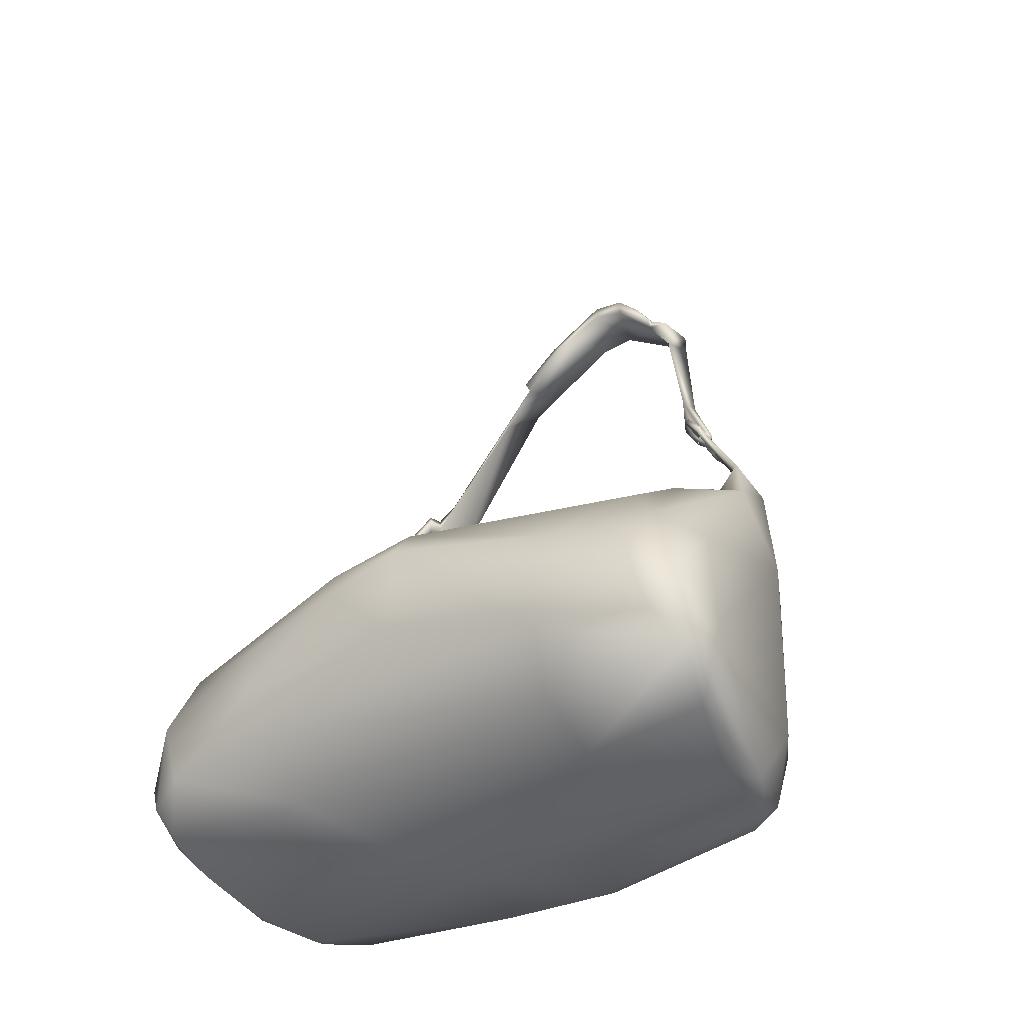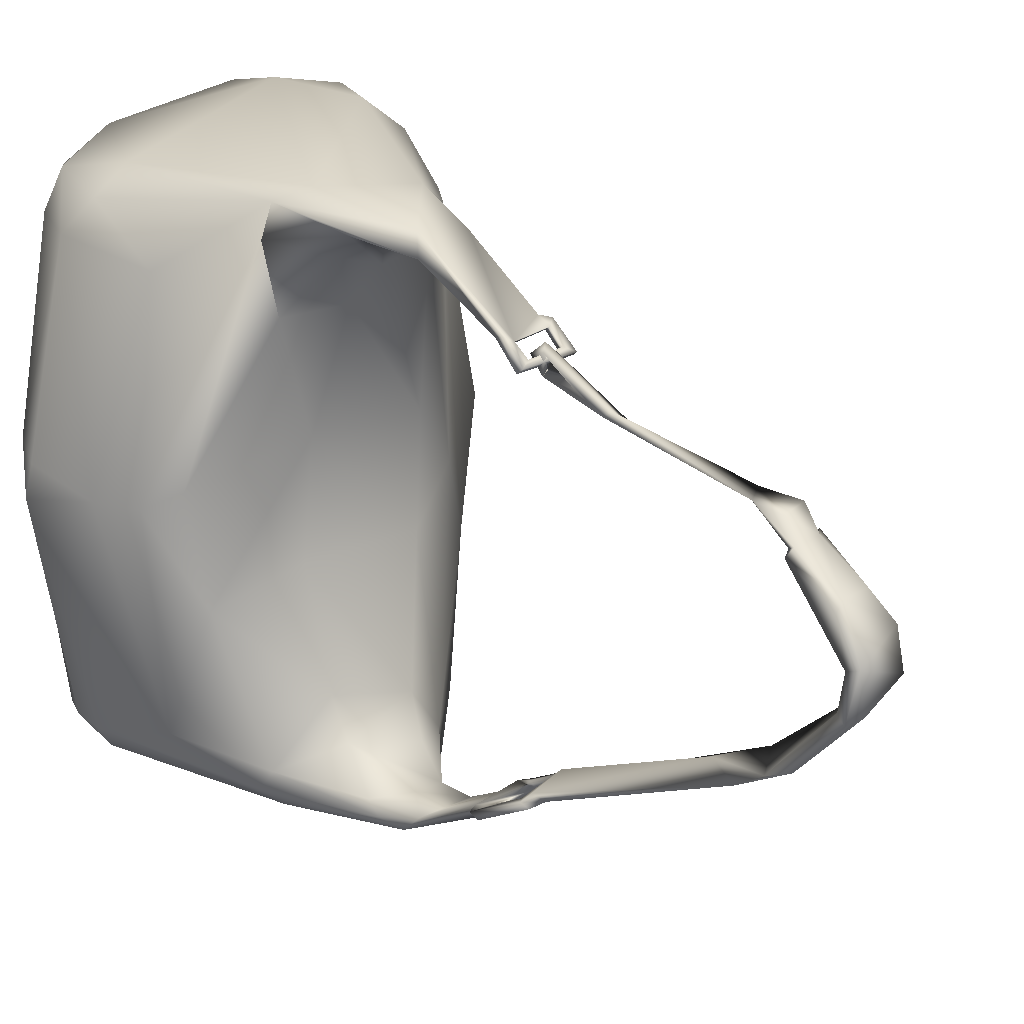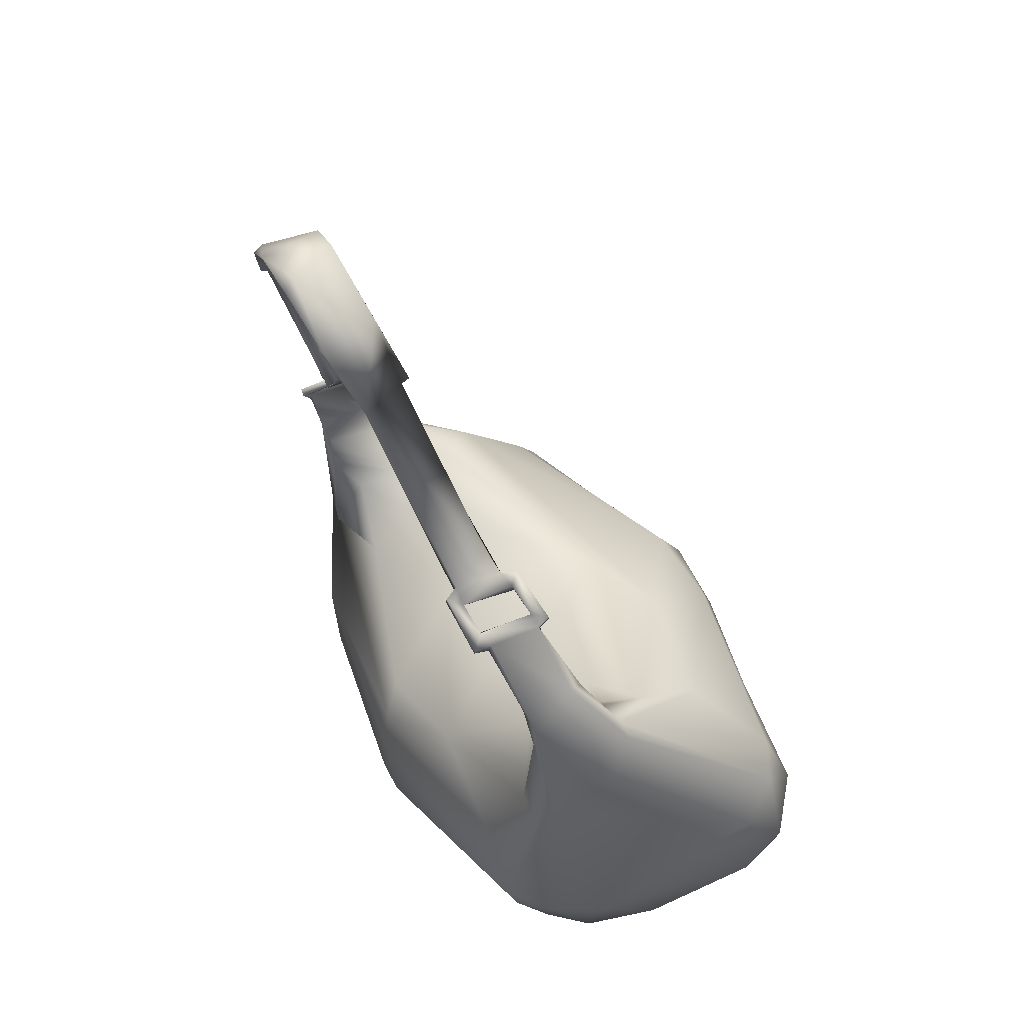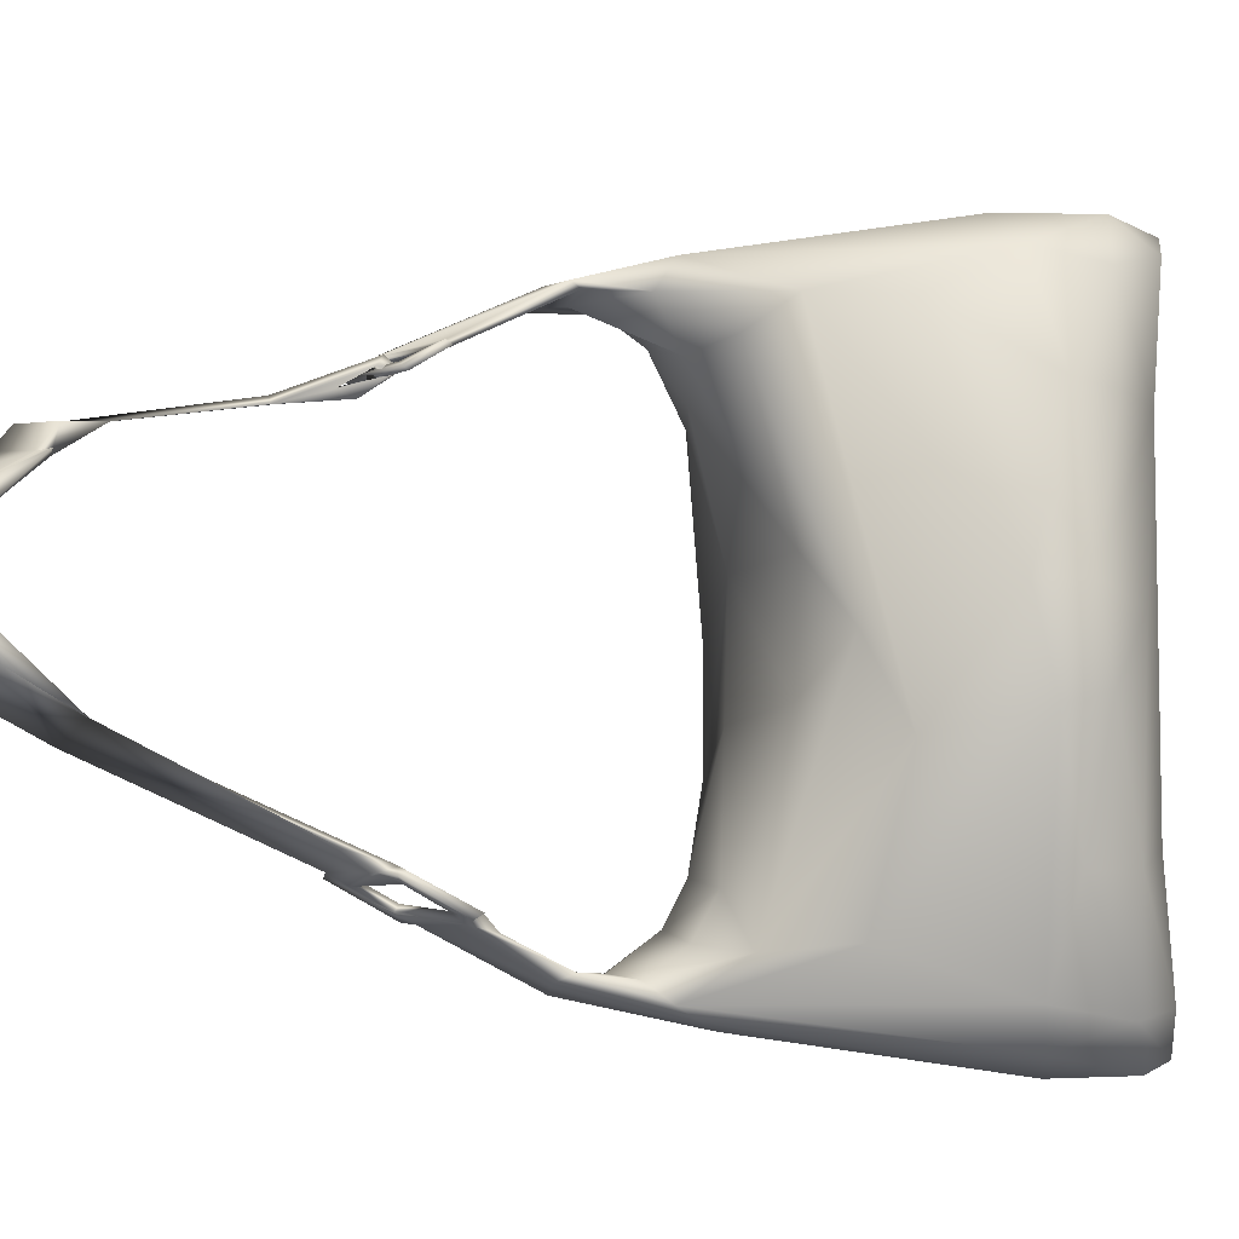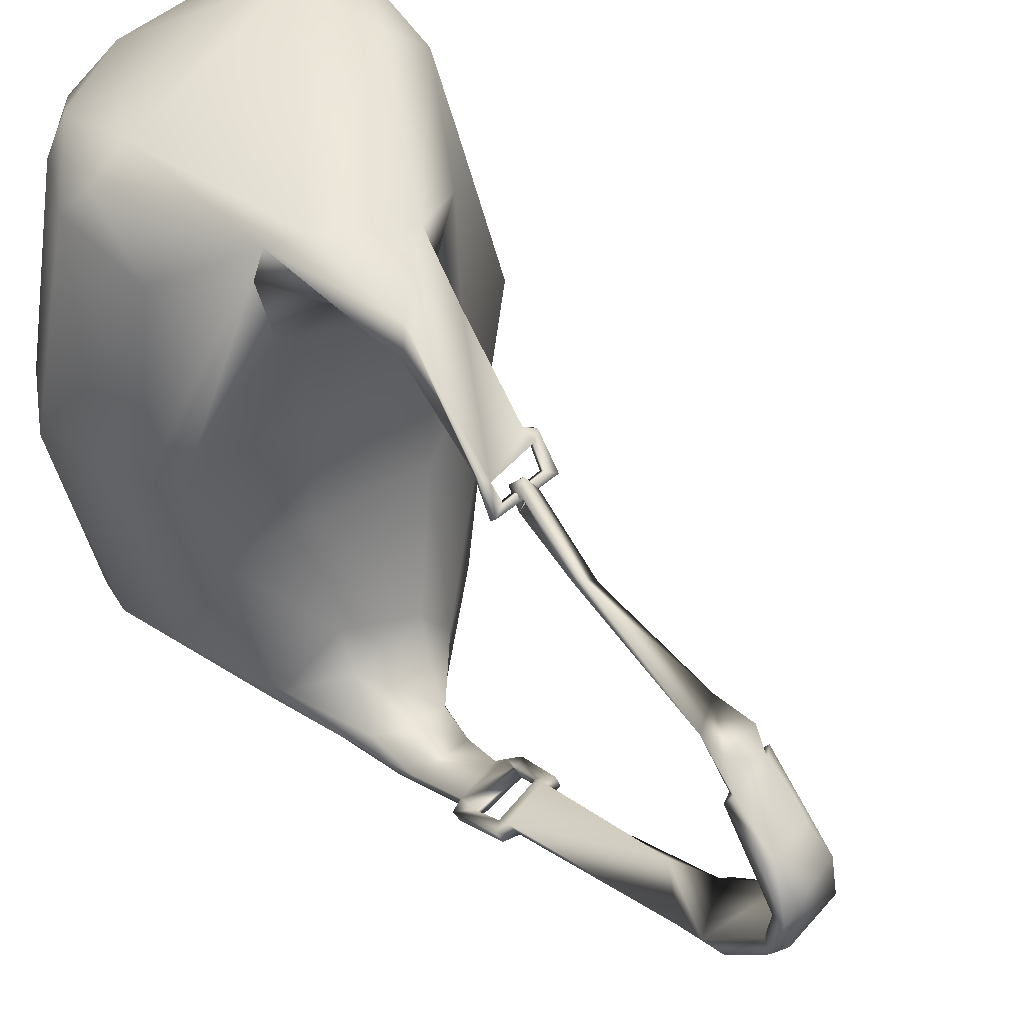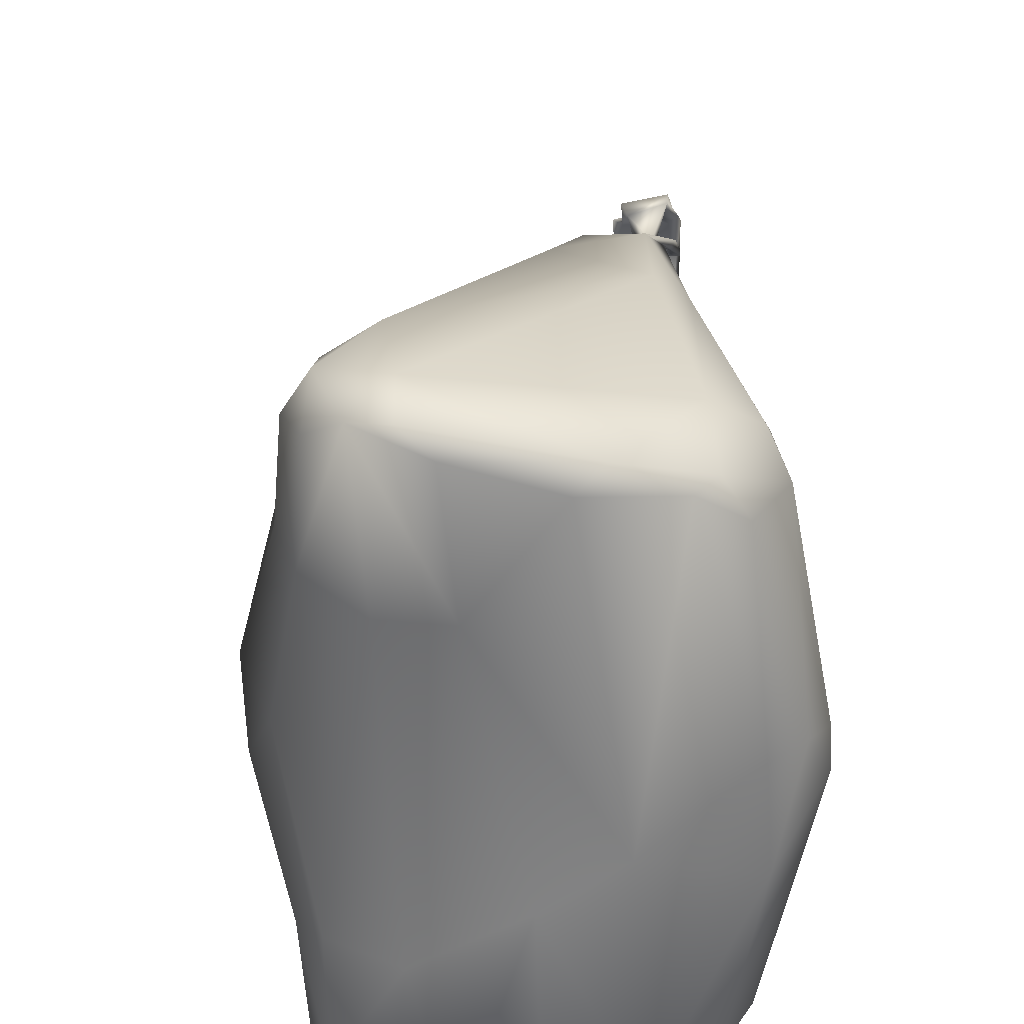
<metadata>
{"format":"obj","ext":"obj","renderer":"f3d","projection":"perspective","resolution":1024,"background":"white","views":[{"elev":-37.0,"azim":123.4,"up":"+Z"},{"elev":18.1,"azim":-57.9,"up":"+Y"},{"elev":46.1,"azim":-28.6,"up":"+Z"},{"elev":-7.4,"azim":45.6,"up":"+Y"},{"elev":42.8,"azim":-52.2,"up":"+Y"},{"elev":30.0,"azim":169.6,"up":"+Y"}]}
</metadata>
<code>
o 10140_GymBag_v01_L3
v 43.12 -18.55 71.71
v 46.12 -7.464 75.73
v 41.84 -7.065 71.58
v 39.33 -18.16 69.86
v 28.42 -15.51 67.86
v 38.13 4.23 91.94
v 33.63 0.4718 92.2
v 29.86 -9.709 94.2
v 24.12 -11.78 92.99
v 28.97 -12.76 95.63
v 25.16 -0.04084 88.92
v 21.22 -13.75 88.73
v 24.52 -8.827 91.33
v 17.21 4.591 81.58
v 19.72 -2.576 85.1
v 44.73 -19.09 73.43
v 44.35 -19.94 75.53
v 46.76 -17.01 79.13
v 47.35 -8.748 79.08
v 49.24 0.5939 83.82
v 46.81 -8.918 83.58
v 47.75 -0.26 86.68
v 21.22 -1.37 69.17
v 21.03 -13.06 71.93
v 23.81 -13.78 68.95
v 26.77 -16.19 68.53
v 22.86 -15.87 73.2
v 27.22 -17.27 71.89
v 28.93 -16.13 96.79
v 27.65 -14.75 98.09
v 29.37 -17 95.37
v 32.75 -13.3 94.5
v 22.17 -14.41 95.91
v 21.35 -15.35 87.56
v 21.39 -15.07 97.26
v 20.94 -14.1 100.8
v 24.71 -14.35 97.98
v 20.95 -7.971 113.8
v 17.87 -8.752 111.2
v 17.79 -9.055 112.3
v 21.66 -9.199 111.9
v 21.39 -15.53 99.22
v 24.81 -14.93 102.1
v 26.04 -14.4 101.4
v 24 -11.29 106.4
v 24.09 -12.27 105.3
v 23.54 -11.88 107.3
v 19.38 -11.3 106.2
v 13.89 -3.021 127.2
v 19.36 -11.76 107.2
v 43.29 -18.76 82.88
v 22.54 -16.64 88.7
v 27.63 -17.53 92.16
v 38.37 -12.83 91.71
v 19.05 -11.77 81.88
v 46.09 -16.24 74.72
v 44.56 -16.1 84.35
v 19.82 -13.18 74.81
v 32.57 -17.86 68.72
v 48.23 5.519 79.46
v 47.14 6.343 88.27
v 41.28 -1.879 90.82
v 17.27 3.656 71.67
v 16.75 4.61 77.91
v 34.8 -2.276 69.14
v 29.34 1.114 68.59
v 18.72 5.759 84.06
v 41.84 28.4 71.15
v 43.13 15.94 72.72
v 46.65 17.14 76.38
v 38.75 16.69 70.02
v 39.91 26.73 69.92
v 31.96 21.09 94.57
v 35.47 23.09 93.35
v 27.09 20.56 94.22
v 23.43 21.6 93.44
v 34.08 8.828 92.32
v 25.79 18.03 92.53
v 21.86 25.02 89.47
v 21.27 22.61 89.03
v 46.22 26.32 74.77
v 47.35 17.72 80.39
v 46.66 18.03 83.97
v 49.32 6.498 85.46
v 40.83 22.69 89.43
v 19.28 7.149 69.84
v 23.34 21.91 69.23
v 25.02 24.7 69.51
v 18.91 20.19 81.9
v 20.92 23.95 75.73
v 31.27 26.61 68.49
v 41.11 29.05 75.45
v 45.18 28.34 78.32
v 44.25 28.15 72.29
v 28.76 25.77 96.27
v 28.2 23.55 97.68
v 21.74 23.55 95.42
v 21.64 23.67 98.21
v 20.61 23 101.4
v 22.08 24.45 100.3
v 22.97 20.03 108.5
v 23.18 19.69 108.1
v 18.49 19.56 108.2
v 17.98 19.8 109
v 40.7 28.35 83.32
v 24.25 25.76 75.81
v 23.68 25.9 91.37
v 25.71 23.98 101.7
v 25.83 23.52 101
v 22.59 17.3 89.27
v 44.07 25.81 84.47
v 46.8 24.89 80
v 21.96 6.872 68.54
v 26.83 24.44 68.06
v 19.94 21.46 73.6
v 17.24 6.221 72.35
v 25.8 8.605 89.28
v 34.43 -16.93 68.45
v 41.19 -19.69 71.86
v 22.29 -9.789 110.7
v 40.6 -20.11 79.76
v 33.12 24.91 68.21
v 18.48 19.14 109.1
v 23.2 -11.16 108.3
v 22.59 -9.598 109.9
v 18.07 -9.778 110.8
v 18.74 -10.62 107.9
v 18.8 -11.12 108.3
v 24.81 -11.28 107.1
v 22.95 -9.363 111.7
v 24.56 -11.67 107.7
v 23.46 -10.8 107.7
v 18.12 -11.26 106.5
v 22.1 -8.818 110.8
v 23.19 -9.142 111.1
v 16.9 -9.052 111
v 18.16 -9.416 110.3
v 17.77 16.48 116.6
v 17.42 11.92 130.2
v 16.43 8.319 133.7
v 12.49 9.798 133.5
v 16.24 5.575 134.7
v 13.03 12 130.5
v 11.24 9.611 134.3
v 12.09 10.15 134.3
v 10.78 6.809 136.1
v 15.77 7.876 135.9
v 18.74 15.78 117.2
v 17.45 -1.731 127.7
v 18.2 -3.669 123.4
v 12.84 -1.488 129.6
v 18.03 -1.849 128.1
v 16.7 2.311 132.7
v 11.63 3.597 134.4
v 11 3.368 135.2
v 12.09 -0.5665 131.7
v 11.89 3.728 135.9
v 15.63 9.682 134.1
v 15.61 5.156 136.5
v 17.14 13.82 126.5
v 14.88 13.84 127.1
v 13.95 14.03 127.8
v 16.97 13.49 129.5
v 16.53 11.83 130.7
v 12.77 12.23 131
v 13.38 13.73 130
v 20.25 19.24 110.6
v 18.69 17.1 113.6
v 23.58 19.82 109.1
v 23.79 19.55 108.7
v 22.68 19.51 109.5
v 18.26 18.22 110.2
v 22.86 17.92 111
v 17.17 18.29 111
v 22.13 18.25 110.4
v 22.65 18.2 111.4
v 20.65 18.45 111.4
v 19.76 16.92 113.7
v 19.37 18.75 111
v 19.76 18.52 109.9
v 19.26 17.38 111.1
v 20.84 17.95 110.8
v 20.09 16.55 112.3
v 21.05 18.34 110
v 17.64 16.08 116.1
v 16.75 11.61 129.9
v 16.63 0.6481 132.5
v 12.38 11.67 130.6
v 11.33 6.36 134.9
v 18.08 -11.64 107.2
v 16.83 -9.336 111.7
v 22.87 19.19 109
v 17.19 17.93 110.5
v 18.2 18.62 110.7
v 18.44 19.52 109.6
v 21.9 18.59 110.9
f 3 4 65
f 29 54 32
f 8 13 9
f 8 11 13
f 7 11 8
f 67 14 15
f 13 11 15
f 56 18 16
f 21 19 20
f 14 64 55
f 26 28 27
f 16 17 119
f 10 30 32
f 9 33 37
f 36 37 33
f 37 36 44
f 35 52 42
f 38 134 150
f 44 46 47
f 45 47 46
f 36 48 46
f 48 45 46
f 40 49 39
f 42 43 50
f 51 57 29
f 53 52 121
f 31 121 51
f 29 30 44
f 44 43 29
f 56 3 2
f 62 32 54
f 12 13 15
f 19 18 56
f 22 54 57
f 54 22 62
f 23 25 24
f 56 16 1
f 51 121 17
f 18 51 17
f 20 22 21
f 5 26 25
f 24 27 58
f 5 59 26
f 118 59 5
f 28 26 59
f 4 59 118
f 1 119 4
f 16 119 1
f 52 27 28
f 56 2 19
f 21 57 18
f 57 21 22
f 5 25 23
f 22 61 62
f 84 22 20
f 84 61 22
f 10 9 30
f 37 30 9
f 9 12 33
f 52 53 42
f 2 3 69
f 117 7 77
f 122 114 91
f 77 73 75
f 78 76 110
f 117 110 67
f 93 81 94
f 70 82 84
f 82 83 84
f 111 74 85
f 7 8 32 6
f 88 87 115
f 115 90 88
f 106 88 90
f 90 89 79
f 88 106 91
f 74 95 96
f 75 97 76
f 75 98 97
f 97 99 79
f 79 99 100
f 99 109 123
f 123 109 102
f 123 103 99
f 195 100 104
f 105 95 111
f 106 90 79
f 106 107 92
f 96 108 109
f 98 109 99
f 94 69 71
f 75 78 77
f 78 110 117
f 14 67 79
f 79 110 80
f 14 89 64
f 85 61 83
f 64 115 116
f 93 92 105
f 111 83 112
f 85 83 111
f 113 87 114
f 84 60 70
f 96 75 73
f 116 86 63
f 2 69 70
f 74 6 62
f 121 119 17
f 121 28 119
f 53 31 42
f 41 38 40
f 5 65 118
f 59 4 119
f 100 195 108
f 92 68 91
f 120 126 125
f 137 125 126
f 127 128 124
f 48 124 45
f 132 45 124
f 124 48 127
f 124 128 47
f 50 47 128
f 47 45 131
f 45 129 131
f 45 132 129
f 41 120 130
f 39 137 136
f 191 40 136
f 128 126 191
f 128 127 126
f 136 137 133
f 127 133 137
f 136 133 191
f 132 124 125
f 131 130 124
f 120 124 130
f 129 135 130
f 129 132 125
f 161 148 160
f 161 162 185
f 185 148 161
f 160 138 162
f 142 140 147
f 189 140 142
f 161 141 143
f 159 147 146
f 38 150 149
f 187 156 49
f 152 153 187
f 187 153 159
f 142 154 189
f 142 153 154
f 153 151 154
f 154 156 155
f 157 156 187
f 158 164 145
f 158 145 147
f 38 149 49
f 187 159 157
f 162 161 143
f 143 165 162
f 160 162 166
f 163 186 160
f 163 164 186
f 102 192 123
f 103 193 104
f 101 108 195
f 170 101 169
f 171 169 101
f 175 171 192
f 171 175 196
f 169 173 170
f 169 196 176
f 104 174 195
f 169 176 173
f 175 194 196
f 172 194 175
f 168 185 179
f 179 138 167
f 148 167 138
f 168 178 182
f 177 184 167
f 177 179 182
f 179 180 181
f 138 185 162
f 160 186 141
f 141 161 160
f 140 186 139
f 164 139 186
f 158 139 164
f 149 153 152
f 141 188 143
f 188 141 189
f 155 156 157
f 146 155 157
f 127 48 133
f 125 124 120
f 51 29 31
f 66 5 23
f 6 32 62
f 12 34 35 33
f 8 9 10
f 16 18 17
f 54 29 57
f 23 24 63
f 25 26 27
f 27 24 25
f 58 55 64
f 58 34 55
f 30 29 32
f 52 35 34
f 48 36 42 50
f 41 134 38
f 35 42 36
f 35 36 33
f 43 44 47
f 55 12 15 14
f 34 58 52
f 28 121 52
f 31 53 121
f 43 31 29
f 44 30 37
f 44 36 46
f 56 1 3
f 3 1 4
f 118 65 4
f 12 9 13
f 92 93 94 68
f 21 18 19
f 19 2 60
f 18 57 51
f 24 58 63
f 64 63 58
f 52 58 27
f 59 119 28
f 20 19 60
f 86 23 63
f 64 116 63
f 3 71 69
f 23 113 66
f 117 11 7
f 117 15 11
f 72 68 94
f 94 71 72
f 66 113 114
f 77 6 73
f 76 78 75
f 117 77 78
f 93 112 81
f 74 61 85
f 86 116 115
f 115 87 86
f 88 114 87
f 70 81 112 82
f 73 74 96
f 80 97 79
f 97 98 99
f 108 101 109
f 102 109 101
f 100 99 103
f 104 100 103
f 74 111 95
f 107 106 79
f 92 107 105
f 107 95 105
f 96 95 108
f 98 96 109
f 94 70 69
f 122 66 114
f 6 74 73
f 79 67 110
f 89 14 79
f 189 146 144 188
f 112 83 82
f 111 93 105
f 93 111 112
f 83 61 84
f 86 87 113
f 88 91 114
f 90 115 89
f 91 106 92
f 81 70 94
f 64 89 115
f 84 20 60
f 62 61 74
f 23 86 113
f 98 75 96
f 76 97 80
f 79 100 107
f 65 71 3
f 77 7 6
f 67 15 117
f 2 70 60
f 126 120 41
f 42 31 43
f 47 50 43
f 5 66 65
f 91 68 72
f 91 72 122
f 108 95 100
f 171 101 195
f 71 66 122
f 122 72 71
f 100 95 107
f 66 71 65
f 171 195 123
f 123 192 171
f 134 125 137
f 134 137 39
f 40 126 41
f 47 131 124
f 50 133 48
f 50 190 133
f 50 128 190
f 134 41 130
f 130 135 134
f 126 40 191
f 39 136 40
f 191 190 128
f 137 126 127
f 191 133 190
f 131 129 130
f 135 129 125
f 139 147 140
f 147 159 142
f 141 186 140
f 140 189 141
f 173 175 192 170
f 145 146 147
f 150 151 149
f 49 151 150
f 49 156 151
f 159 153 142
f 153 149 151
f 154 151 156
f 155 146 189
f 189 154 155
f 159 146 157
f 39 150 134
f 39 49 150
f 40 38 49
f 165 145 164
f 149 187 49
f 163 160 166
f 164 163 166
f 165 164 166
f 165 166 162
f 148 177 167
f 176 193 173
f 192 102 170
f 170 102 101
f 193 176 174
f 103 123 193
f 171 196 169
f 195 194 172
f 172 123 195
f 194 195 174
f 193 174 104
f 172 193 123
f 173 193 175
f 172 175 193
f 194 174 196
f 174 176 196
f 178 177 148
f 179 177 178
f 178 168 179
f 185 138 179
f 184 183 180
f 181 180 183
f 178 148 183
f 183 182 178
f 183 185 181
f 181 185 168
f 181 168 182
f 182 183 184
f 179 167 180
f 180 167 184
f 182 184 177
f 179 181 182
f 185 183 148
f 160 148 138
f 147 139 158
f 149 152 187
f 145 144 146
f 145 165 188
f 188 144 145
f 165 143 188
f 125 134 135
f 110 76 80
f 12 55 34
f 8 10 32

</code>
